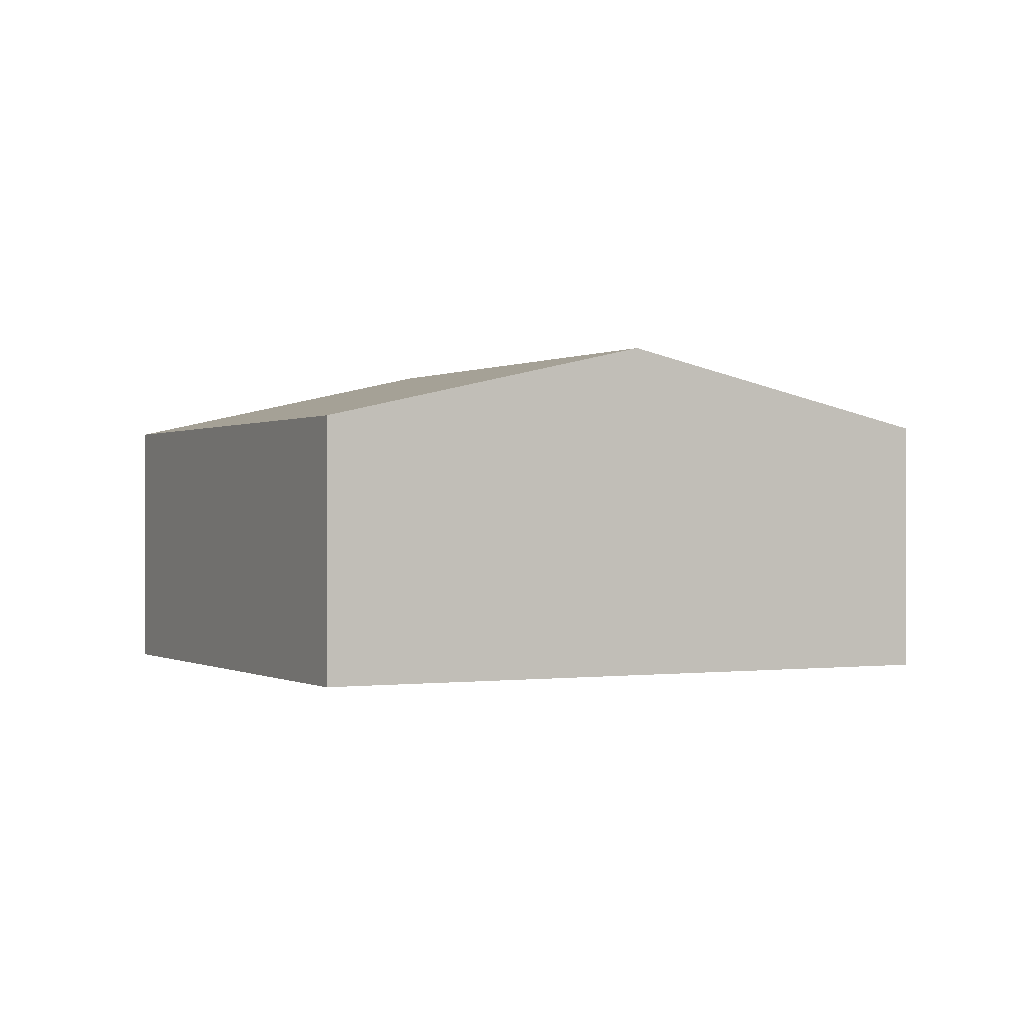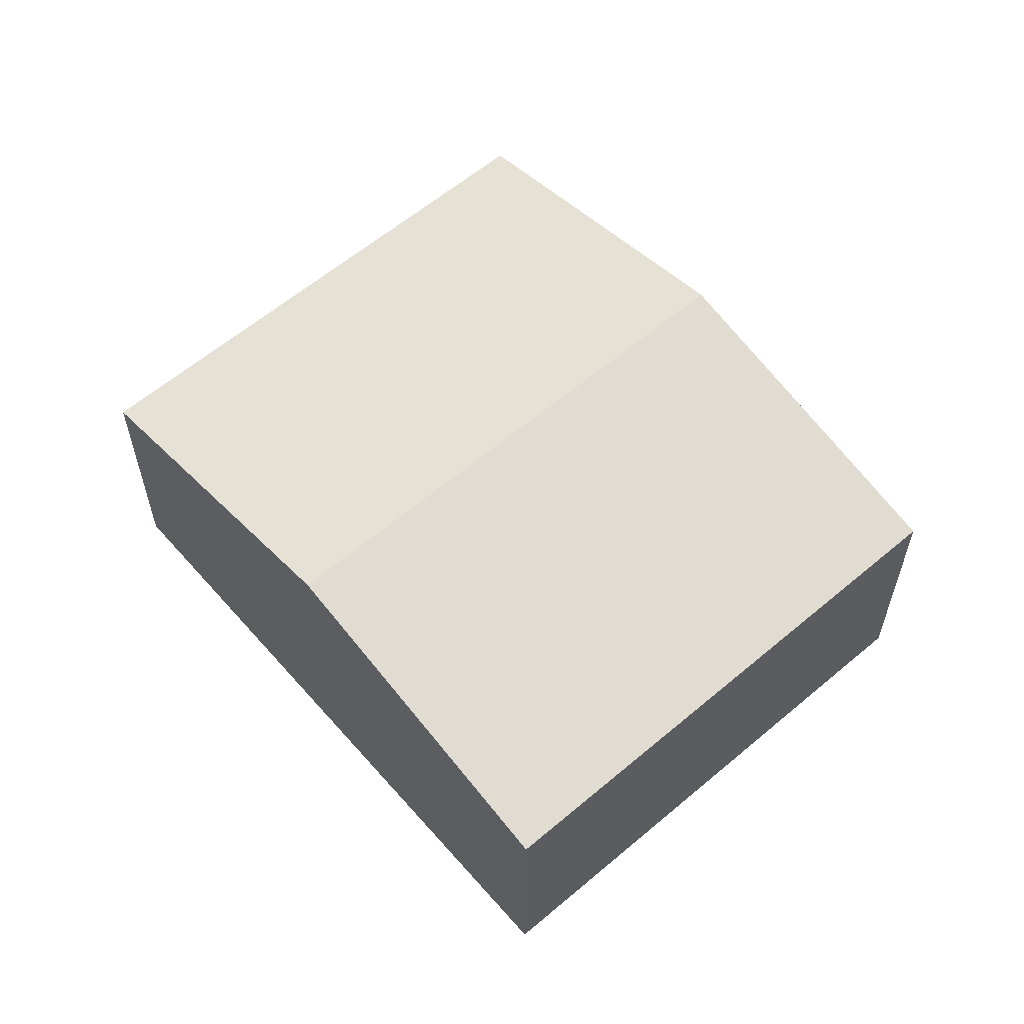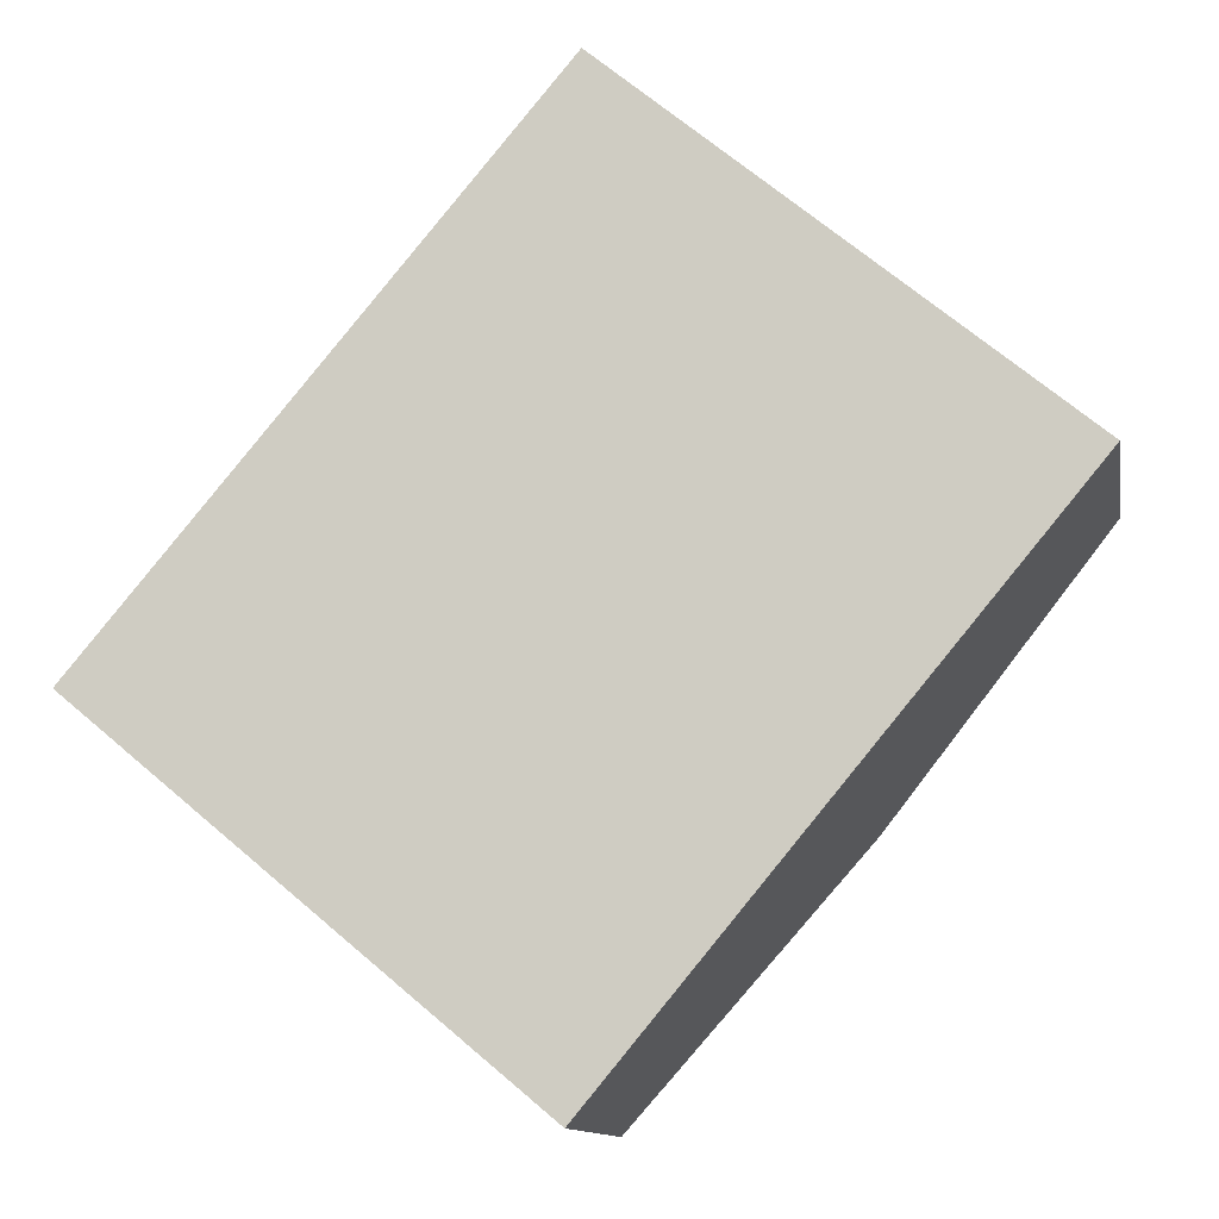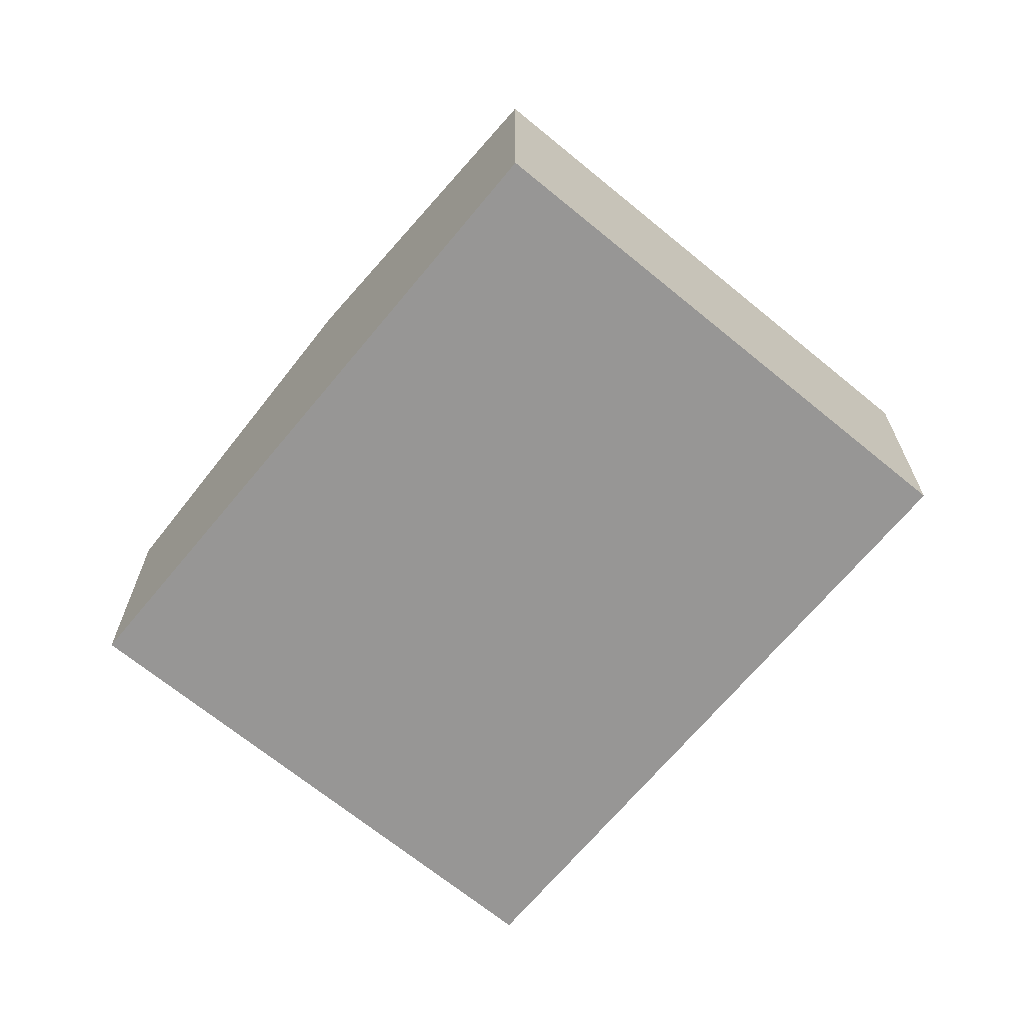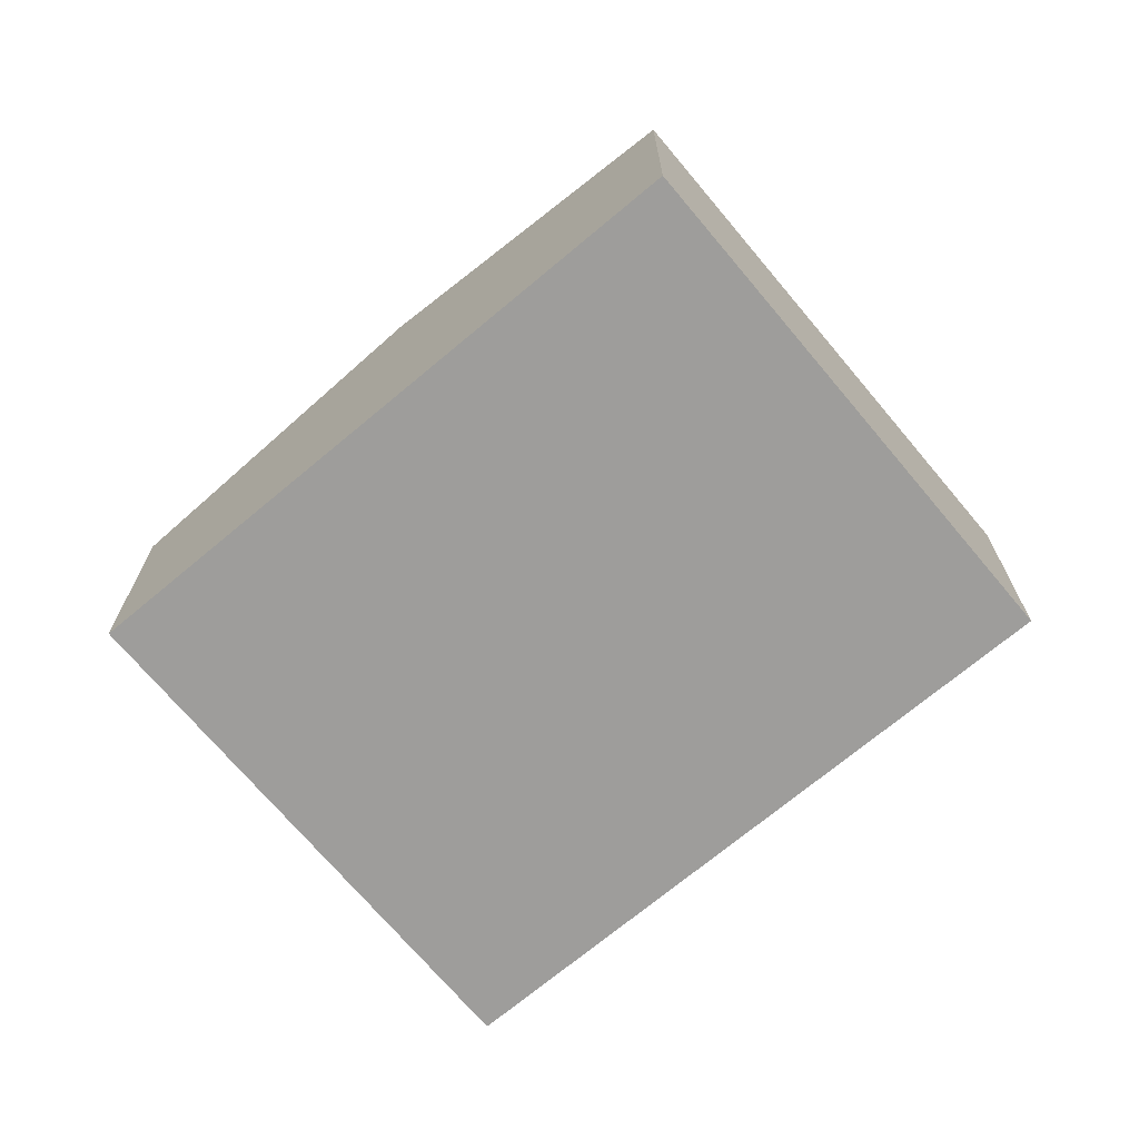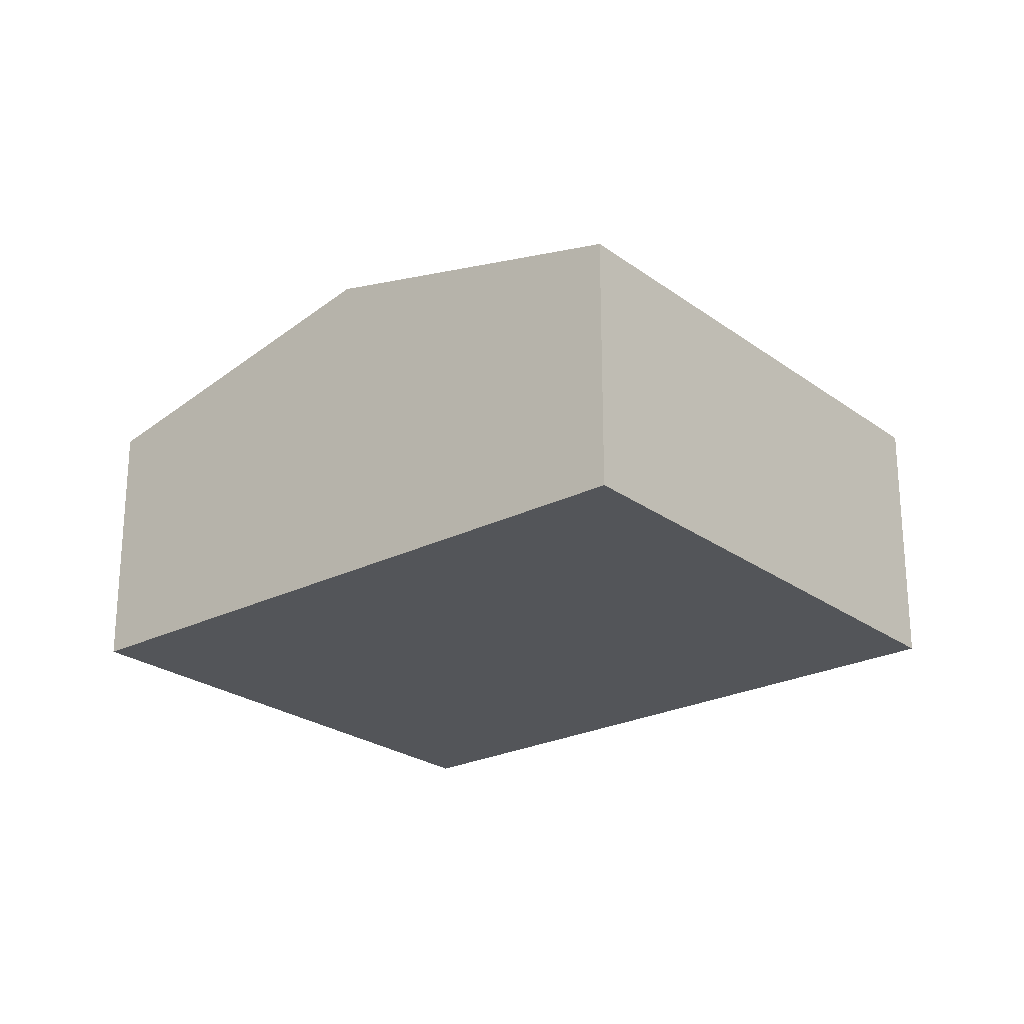
<metadata>
{"format":"obj","ext":"obj","renderer":"f3d","projection":"perspective","resolution":1024,"background":"white","views":[{"elev":-0.1,"azim":102.5,"up":"+Y"},{"elev":60.2,"azim":178.9,"up":"+Y"},{"elev":-11.8,"azim":9.9,"up":"+Z"},{"elev":-67.8,"azim":0.3,"up":"+Y"},{"elev":-70.7,"azim":169.8,"up":"+Y"},{"elev":-24.2,"azim":169.6,"up":"+Y"}]}
</metadata>
<code>
v  7.009 3.627 -1.016
v  4.755 2.802 5.699
v  9.387 2.802 1.833
v  2.378 3.627 2.85
v  0 2.802 1.716e-16
v  4.632 2.802 -3.865
v  4.632 2.367e-16 -3.865
v  0 0 0
v  2.378 -1.745e-16 2.85
v  4.755 -3.49e-16 5.699
v  9.387 -1.122e-16 1.833
v  7.009 6.221e-17 -1.016
g defaultobject
f 1 2 3
f 2 1 4
f 5 1 6
f 1 5 4
f 7 5 6
f 5 7 8
f 8 4 5
f 4 8 9
f 4 9 2
f 2 9 10
f 10 3 2
f 3 10 11
f 1 7 6
f 7 1 12
f 12 1 3
f 12 3 11
f 9 11 10
f 11 9 8
f 11 8 12
f 12 8 7

</code>
